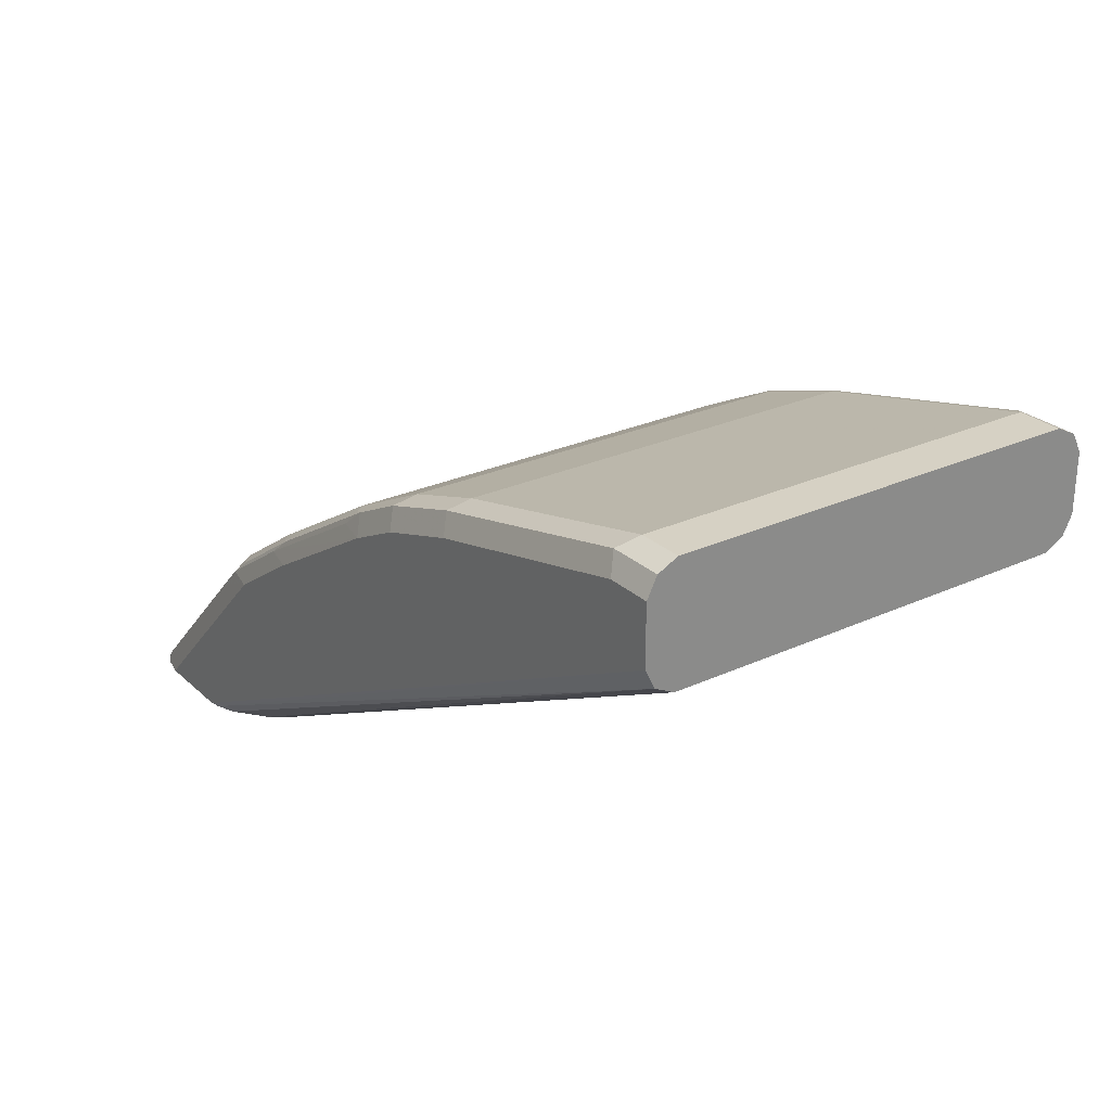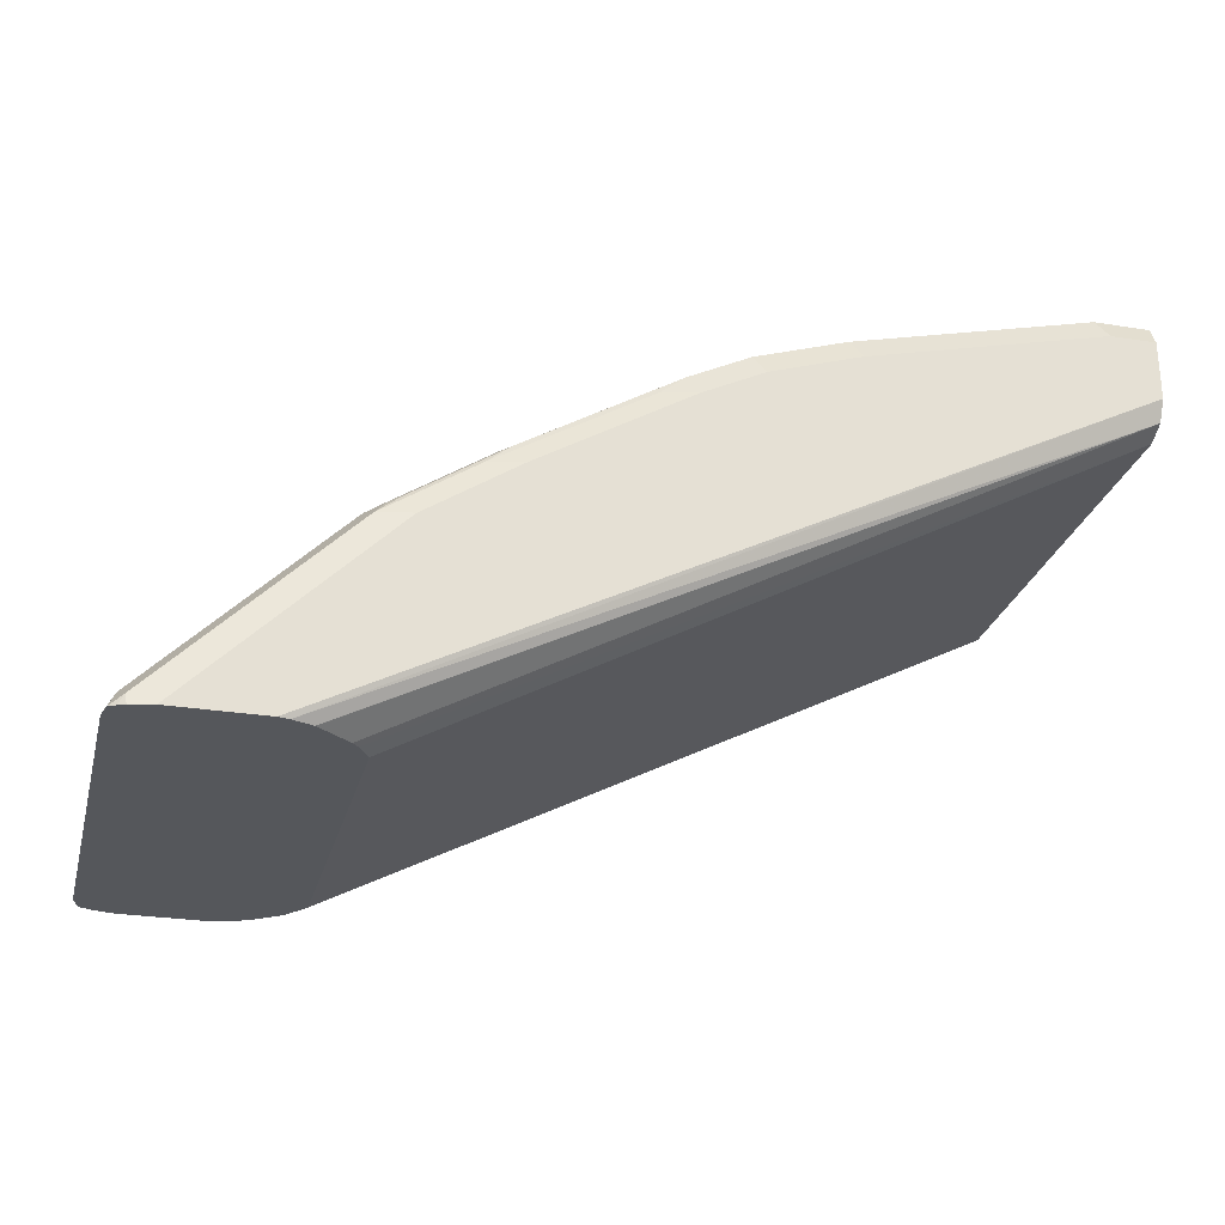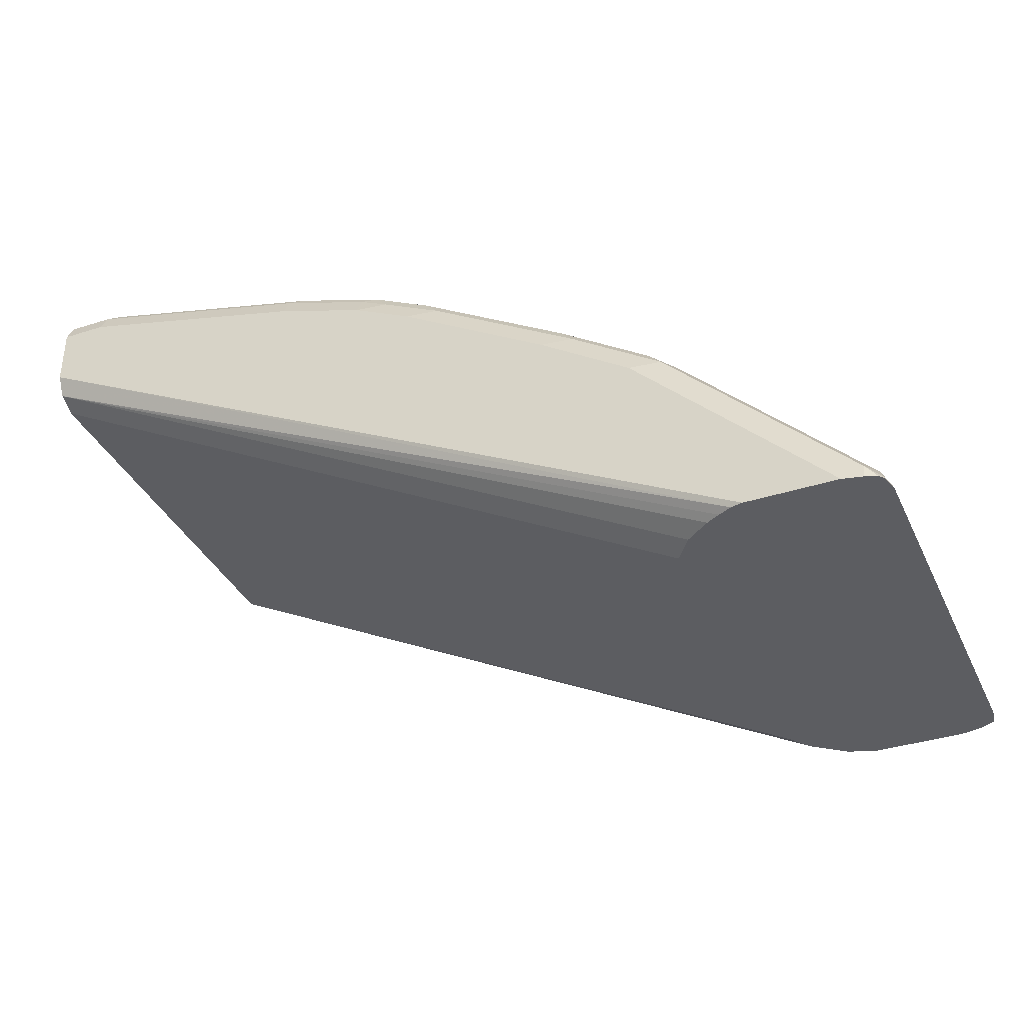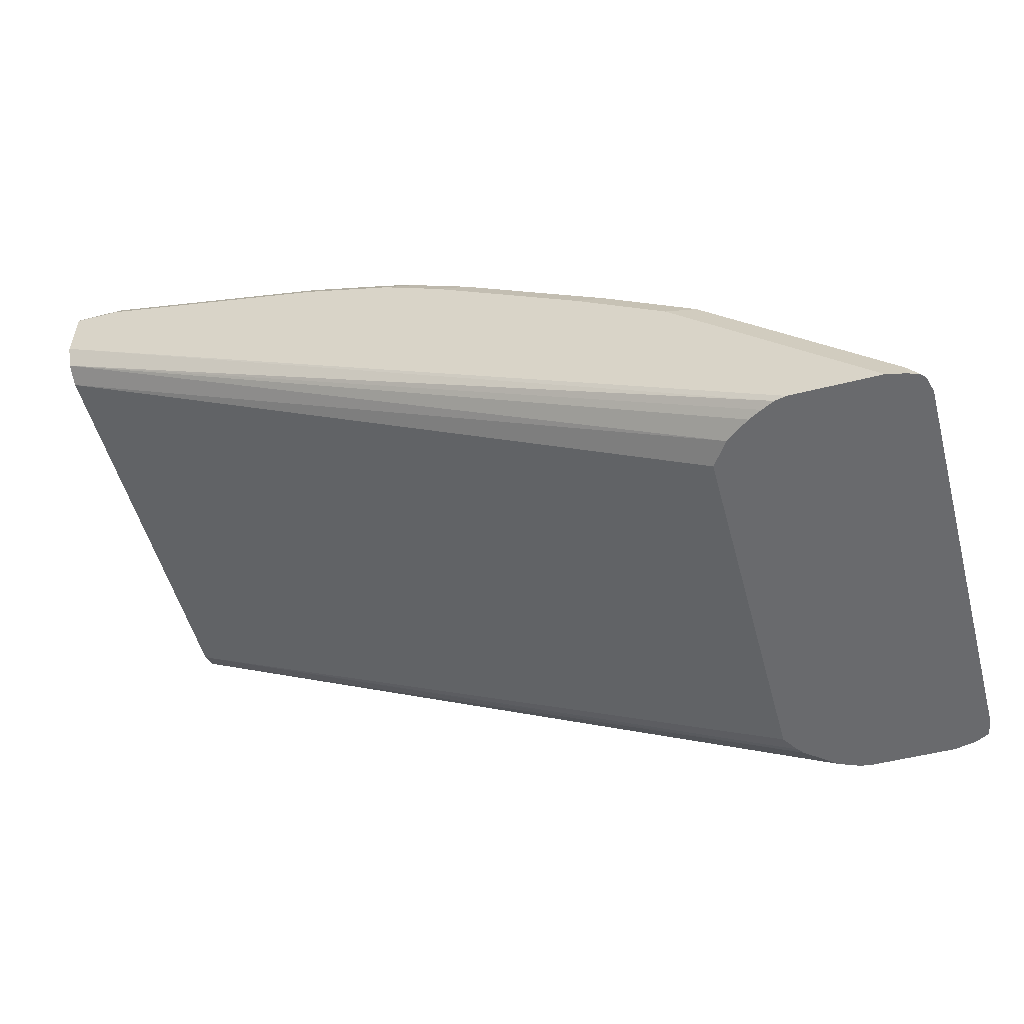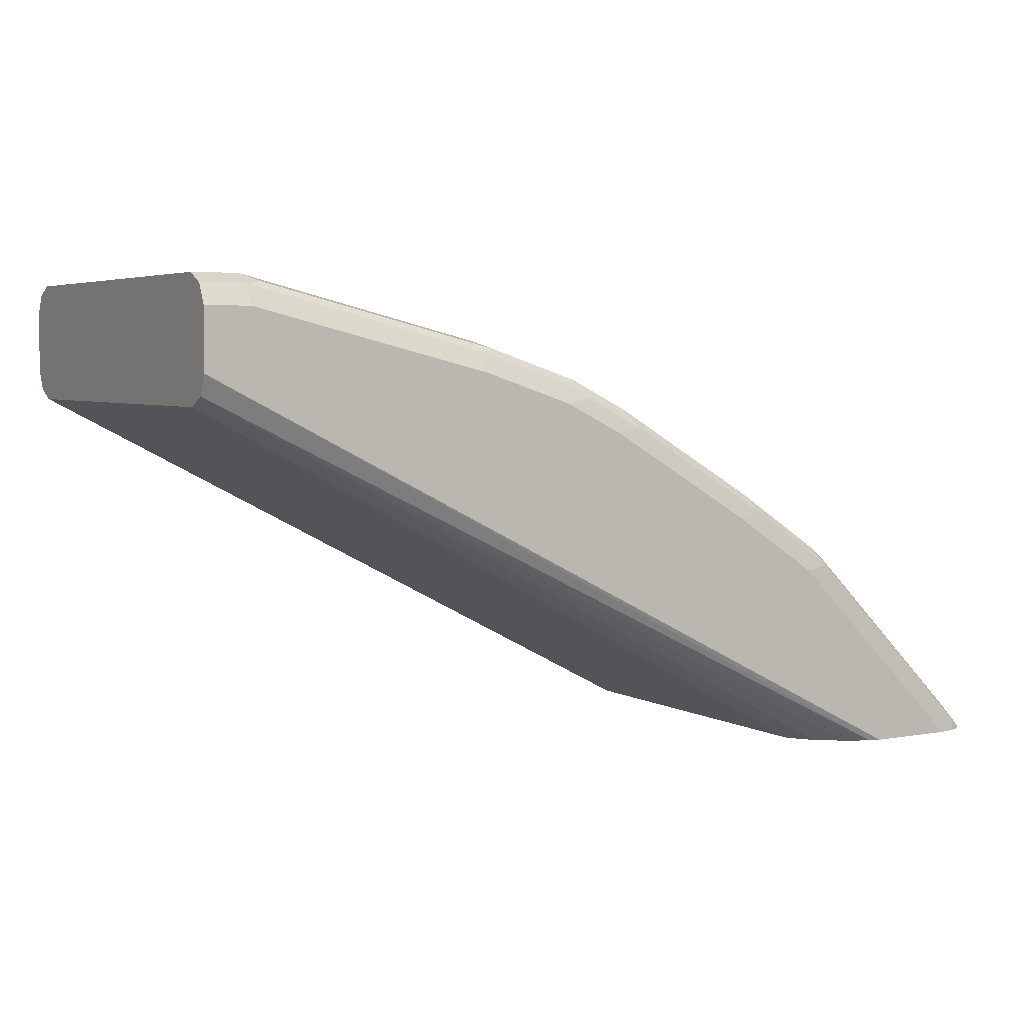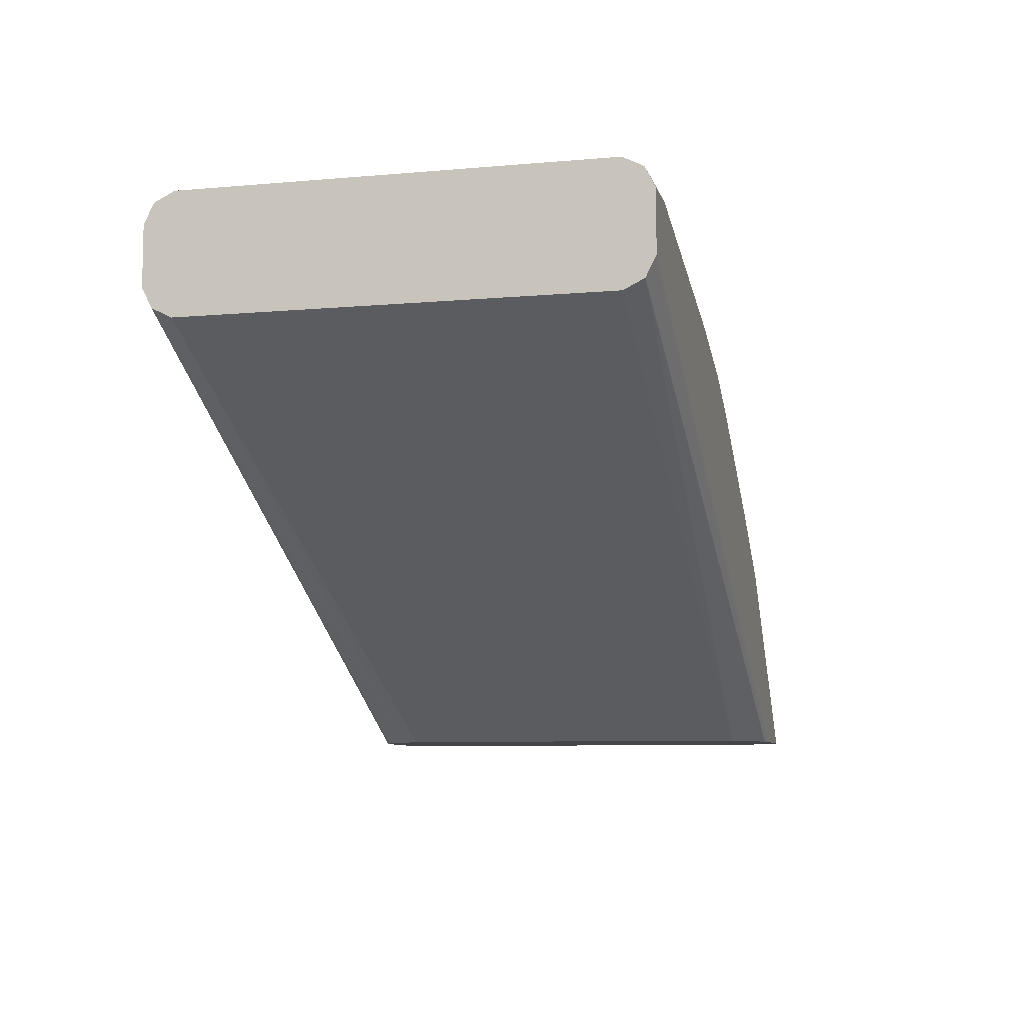
<metadata>
{"format":"obj","ext":"obj","renderer":"f3d","projection":"perspective","resolution":1024,"background":"white","views":[{"elev":26.6,"azim":54.3,"up":"+Z"},{"elev":-26.7,"azim":-14.2,"up":"+Z"},{"elev":-36.4,"azim":-157.2,"up":"+Z"},{"elev":-53.1,"azim":-164.9,"up":"+Z"},{"elev":4.4,"azim":149.7,"up":"+Z"},{"elev":-8.0,"azim":103.8,"up":"+Z"}]}
</metadata>
<code>
v -0.1218 -0.1313 0.8253
v -0.1218 -0.1407 0.8206
v -0.1218 0.1313 0.8253
v -0.1501 -0.1313 0.8253
v -0.1218 -0.1438 0.8191
v -0.1564 -0.1438 0.8191
v -0.1218 0.1375 0.8222
v -0.1501 0.1313 0.8253
v -0.3001 -0.1313 0.7878
v -0.1218 -0.1501 0.8066
v -0.1501 -0.1501 0.8066
v -0.3064 -0.1438 0.7816
v -0.1218 0.1438 0.8191
v -0.1501 0.1438 0.8191
v -0.1595 0.1407 0.8206
v -0.3095 0.1407 0.7831
v -0.3001 0.1313 0.7878
v -0.3564 -0.1313 0.769
v -0.1218 -0.1501 0.769
v -0.3001 -0.1501 0.769
v -0.3627 -0.1438 0.7628
v -0.1218 0.1501 0.8066
v -0.1501 0.1501 0.8066
v -0.3001 0.1438 0.7816
v -0.3564 0.1438 0.7628
v -0.3658 0.1407 0.7644
v -0.3564 0.1313 0.769
v -0.3689 -0.1313 0.7628
v -0.1218 -0.1438 0.7565
v -0.6066 -0.1501 0.5188
v -0.6002 -0.1486 0.5188
v -0.3564 -0.1501 0.7503
v -0.4002 -0.1438 0.744
v -0.3939 -0.1501 0.7315
v -0.4189 -0.1313 0.7378
v -0.1218 0.1501 0.769
v -0.3001 0.1501 0.769
v -0.3564 0.1501 0.7503
v -0.3752 0.1454 0.7526
v -0.3689 0.1313 0.7628
v -0.4127 0.1454 0.7339
v -0.4033 0.1407 0.7456
v -0.4189 0.1313 0.7378
v -0.1218 -0.1313 0.7503
v -0.5878 -0.1437 0.5188
v -0.5876 -0.1437 0.5188
v -0.5673 -0.1278 0.5188
v -0.6629 -0.1501 0.5188
v -0.4079 -0.1407 0.7409
v -0.5017 -0.1407 0.6846
v -0.4939 -0.1438 0.6878
v -0.5088 -0.1454 0.6753
v -0.415 -0.1454 0.7315
v -0.4877 -0.1501 0.6753
v -0.5127 -0.1313 0.6815
v -0.1218 0.1438 0.7565
v -0.5994 0.1484 0.5188
v -0.6066 0.1501 0.5188
v -0.3939 0.1501 0.7315
v -0.5064 0.1454 0.6776
v -0.497 0.1407 0.6893
v -0.5127 0.1313 0.6815
v -0.1218 0.1313 0.7503
v -0.5637 -0.1236 0.5188
v -0.5565 -0.1125 0.5188
v -0.6565 -0.1501 0.5252
v -0.6776 -0.1454 0.5252
v -0.6768 -0.1469 0.5188
v -0.569 -0.1313 0.644
v -0.558 -0.1407 0.6471
v -0.5502 -0.1438 0.6503
v -0.565 -0.1454 0.6378
v -0.544 -0.1501 0.6378
v -0.5676 0.1282 0.5188
v -0.5827 0.1397 0.5188
v -0.5912 0.1443 0.5188
v -0.6629 0.1501 0.5188
v -0.4877 0.1501 0.6753
v -0.5627 0.1454 0.6401
v -0.5533 0.1407 0.6519
v -0.569 0.1313 0.644
v -0.5565 0.09377 0.5188
v -0.5566 0.1125 0.5188
v -0.6252 -0.1313 0.5878
v -0.6628 -0.1313 0.5502
v -0.6815 -0.1313 0.5315
v -0.6856 -0.1422 0.5188
v -0.681 -0.1448 0.5188
v -0.5838 -0.1454 0.619
v -0.5877 -0.1313 0.6253
v -0.6753 0.1473 0.5188
v -0.6565 0.1501 0.5252
v -0.544 0.1501 0.6378
v -0.5815 0.1454 0.6214
v -0.5877 0.1313 0.6253
v -0.6252 0.1313 0.5878
v -0.6628 0.1313 0.5502
v -0.6815 0.1313 0.5315
v -0.6878 -0.1317 0.5188
v -0.6753 0.1454 0.5276
v -0.6826 0.1444 0.5188
v -0.6846 0.1407 0.5205
v -0.6878 0.1313 0.5188
v -0.6853 0.1413 0.5188
f 48 66 67
f 44 82 63
f 44 64 65
f 44 47 64
f 43 61 62
f 41 61 42
f 48 67 68
f 42 61 43
f 44 65 82
f 50 55 69
f 52 73 54
f 50 70 51
f 51 70 71
f 51 71 72
f 51 72 52
f 52 72 73
f 55 62 81
f 55 81 69
f 56 63 74
f 56 74 75
f 41 60 61
f 56 75 76
f 50 69 70
f 41 78 60
f 33 50 51
f 39 59 41
f 56 76 57
f 30 83 82
f 30 82 65
f 30 65 64
f 30 64 47
f 30 47 46
f 30 46 45
f 30 45 31
f 33 49 50
f 33 51 52
f 41 59 78
f 33 52 53
f 33 35 49
f 34 53 52
f 34 52 54
f 35 43 62
f 35 62 55
f 35 55 50
f 35 50 49
f 36 56 57
f 36 57 58
f 38 59 39
f 33 53 34
f 60 78 93
f 86 103 99
f 60 79 80
f 84 97 85
f 84 89 90
f 84 90 95
f 84 95 96
f 85 97 98
f 85 98 86
f 86 98 103
f 86 99 87
f 91 100 92
f 91 101 100
f 84 96 97
f 92 100 93
f 94 100 96
f 94 96 95
f 96 100 97
f 97 100 98
f 98 102 103
f 98 100 102
f 100 101 102
f 101 104 102
f 102 104 103
f 30 74 83
f 93 100 94
f 60 93 79
f 79 81 80
f 79 94 95
f 60 80 61
f 61 80 81
f 61 81 62
f 63 82 83
f 63 83 74
f 66 73 67
f 67 84 85
f 67 85 86
f 67 86 87
f 67 87 88
f 79 95 81
f 67 88 68
f 67 89 84
f 69 81 95
f 69 95 90
f 69 90 89
f 69 89 72
f 69 72 70
f 70 72 71
f 72 89 73
f 77 91 92
f 79 93 94
f 67 73 89
f 30 75 74
f 1 22 13
f 30 57 76
f 7 14 8
f 8 14 15
f 8 15 16
f 8 16 17
f 9 17 27
f 9 27 18
f 9 18 21
f 9 21 12
f 10 11 20
f 10 20 32
f 10 32 34
f 10 34 54
f 10 54 73
f 10 73 66
f 10 66 48
f 10 48 30
f 10 30 19
f 12 21 32
f 12 32 20
f 13 22 23
f 13 23 14
f 7 13 14
f 6 20 11
f 6 12 20
f 5 11 10
f 1 2 5
f 1 5 10
f 1 10 19
f 1 19 29
f 1 29 44
f 1 44 63
f 1 63 56
f 1 56 36
f 1 36 22
f 30 76 75
f 14 23 37
f 1 7 3
f 1 8 4
f 1 4 2
f 2 4 6
f 2 6 5
f 3 7 8
f 4 8 17
f 4 17 9
f 4 9 12
f 4 12 6
f 5 6 11
f 1 3 8
f 14 37 24
f 1 13 7
f 14 16 15
f 26 40 27
f 26 39 41
f 26 41 42
f 26 42 43
f 26 43 40
f 28 40 43
f 28 43 35
f 29 31 45
f 29 45 46
f 29 46 47
f 25 39 26
f 29 47 44
f 30 68 88
f 30 88 87
f 30 87 99
f 30 99 103
f 30 104 101
f 30 101 91
f 30 91 77
f 30 77 58
f 30 58 57
f 14 24 16
f 30 48 68
f 25 38 39
f 30 103 104
f 24 37 38
f 16 24 25
f 24 38 25
f 16 25 26
f 16 26 27
f 16 27 17
f 18 40 28
f 18 28 21
f 19 30 31
f 19 31 29
f 21 33 34
f 21 34 32
f 18 27 40
f 22 78 59
f 21 28 35
f 22 59 38
f 22 93 78
f 22 37 23
f 22 92 93
f 22 38 37
f 22 77 92
f 22 58 77
f 22 36 58
f 21 35 33

</code>
